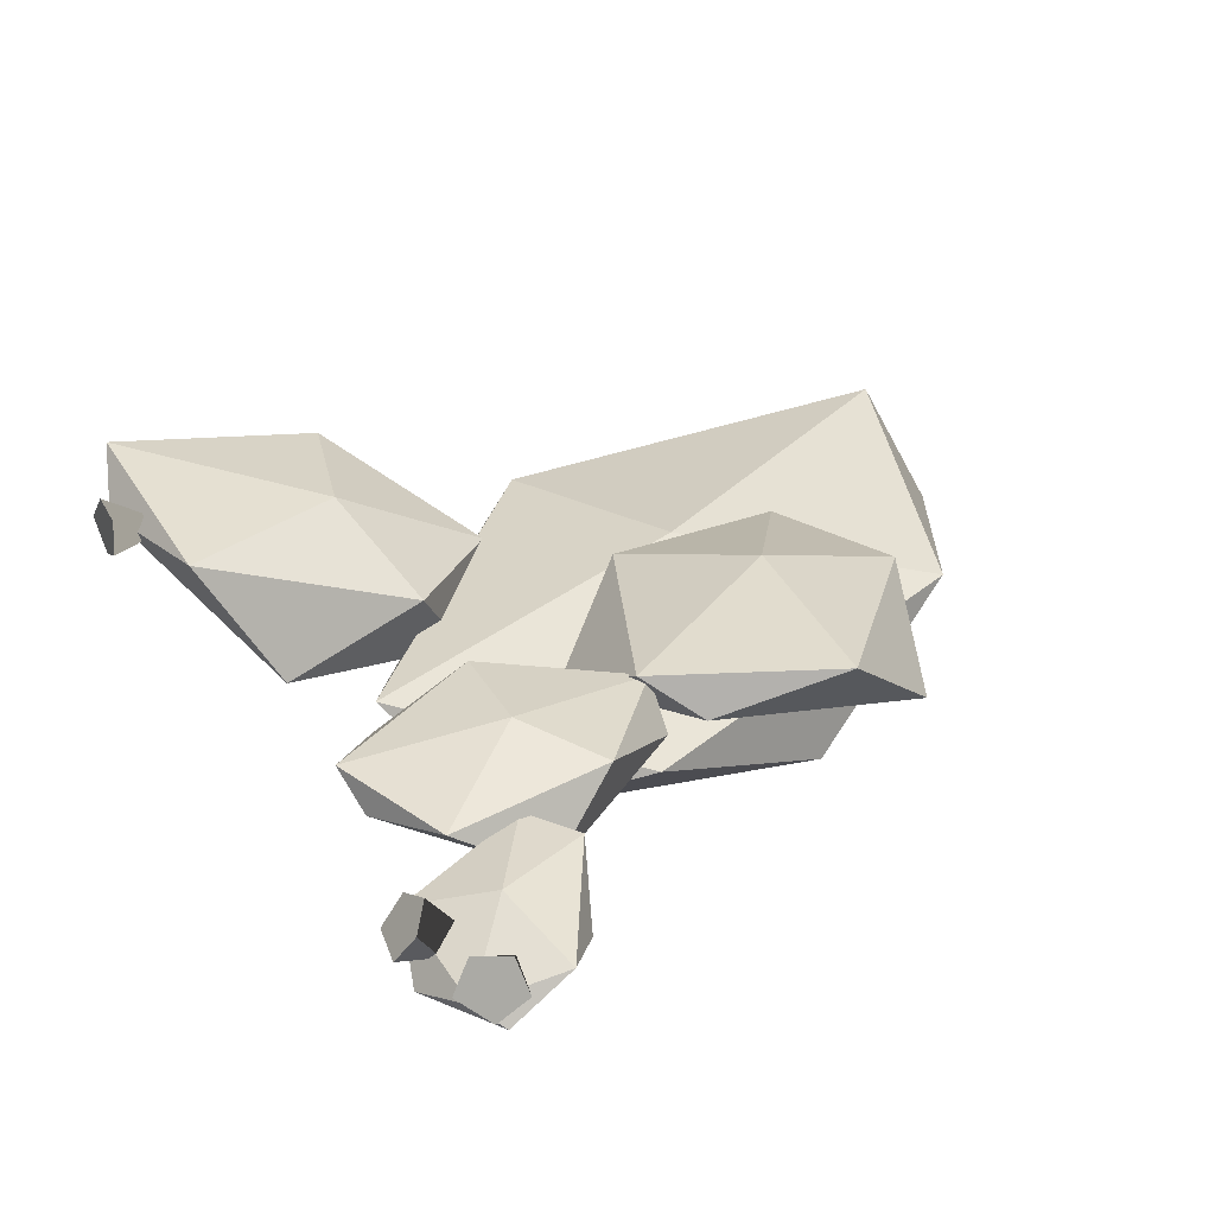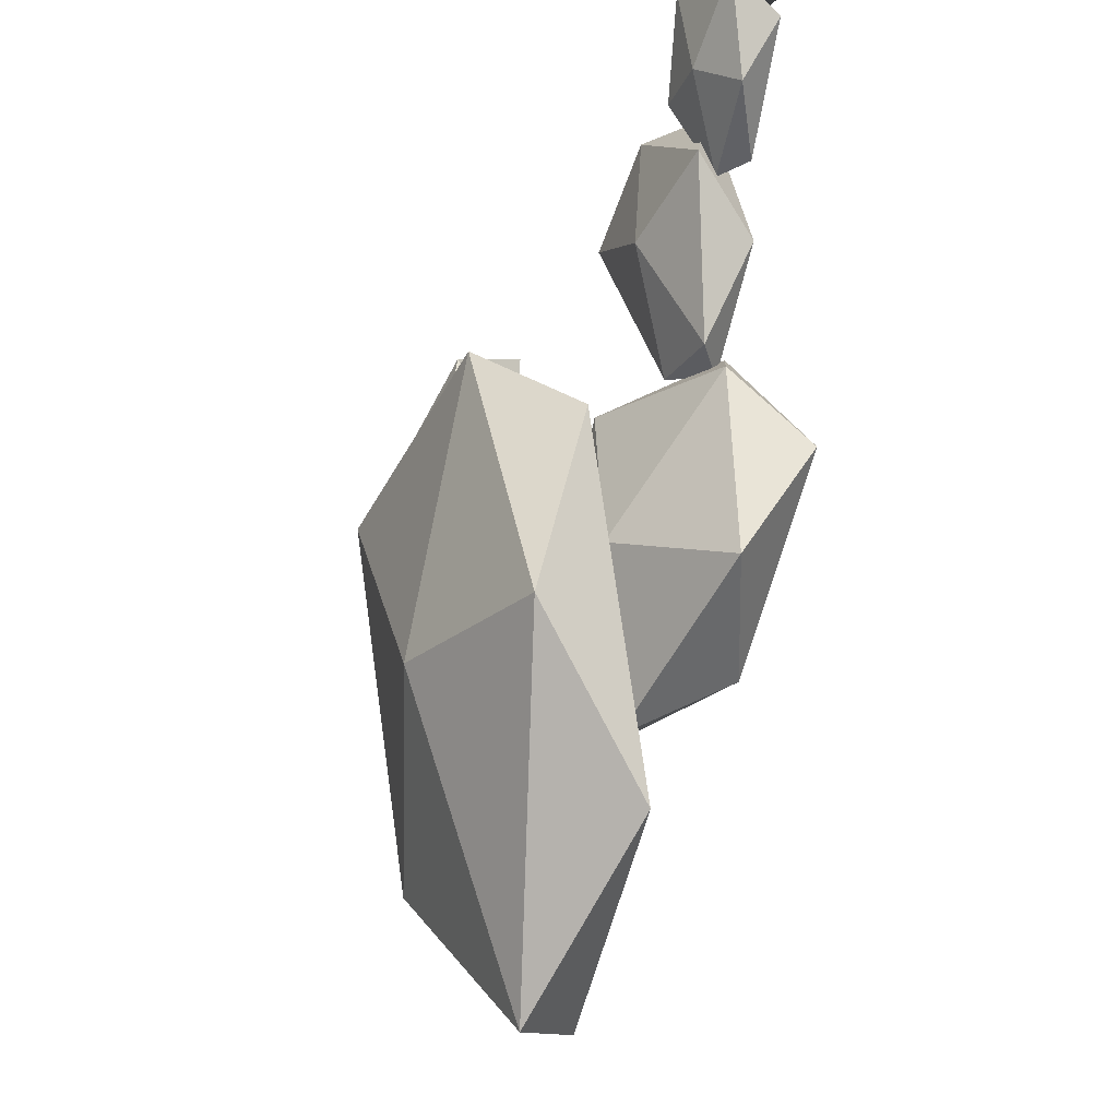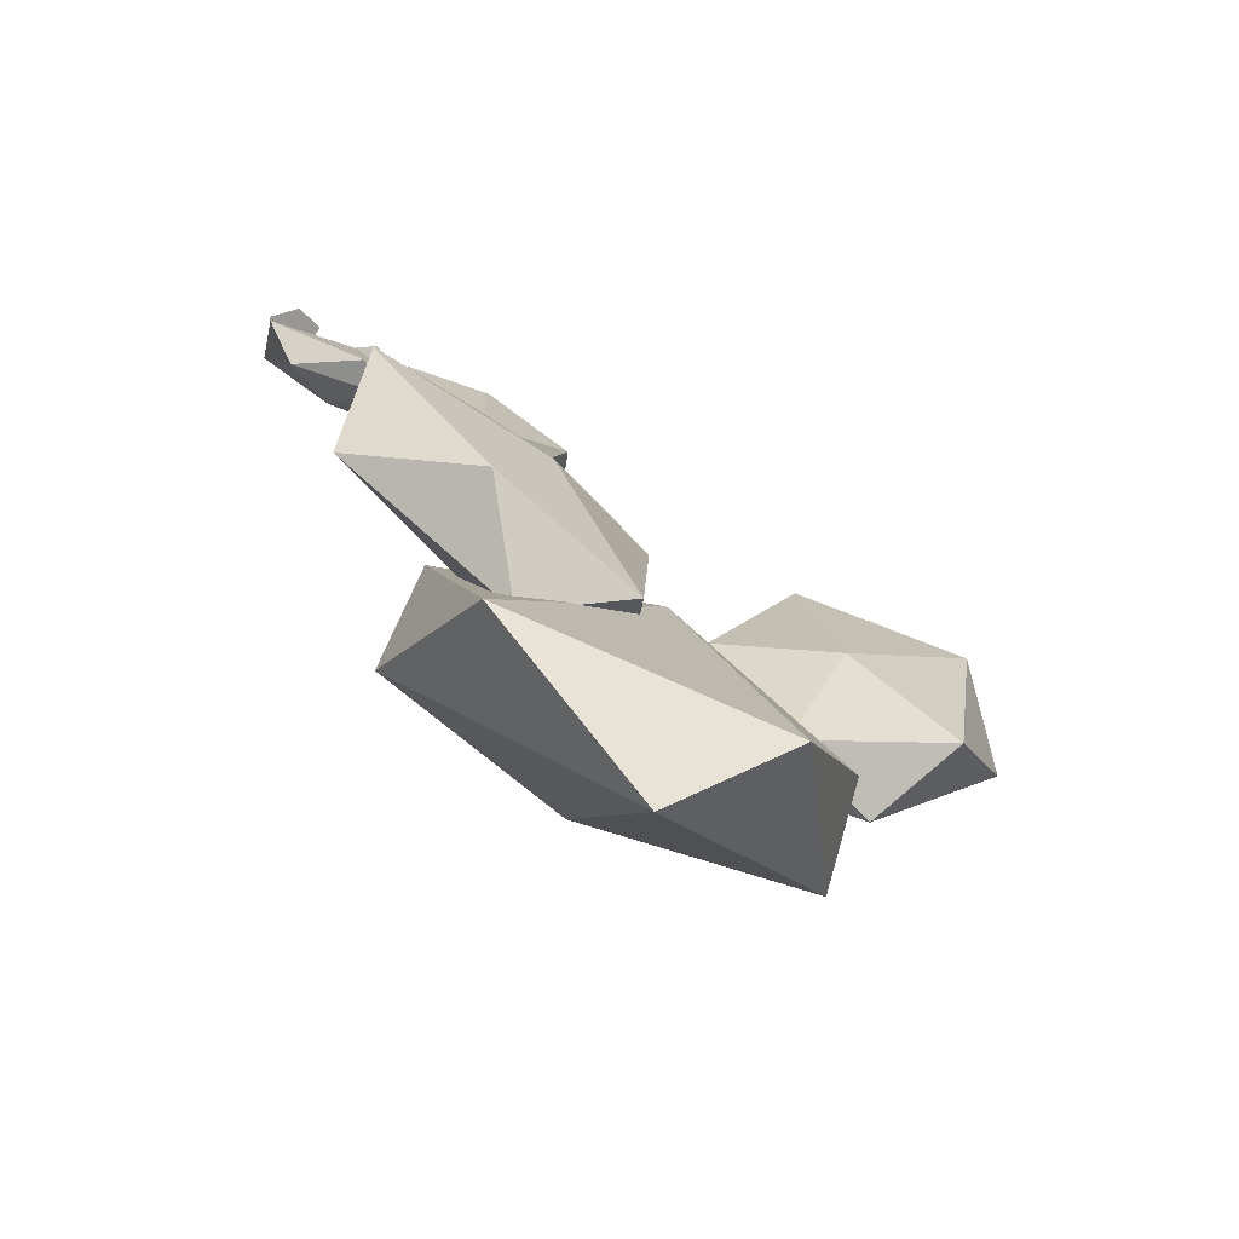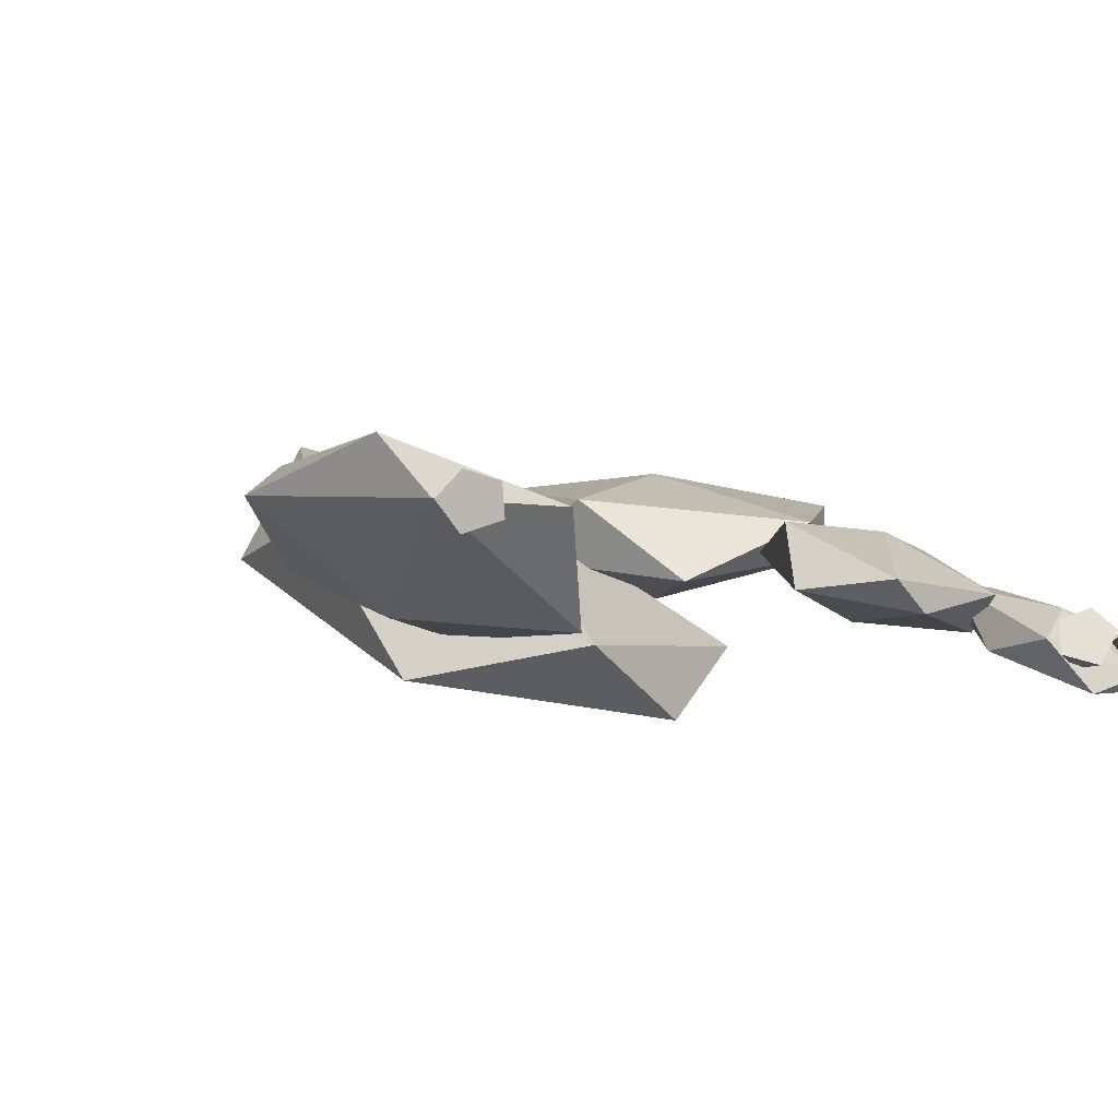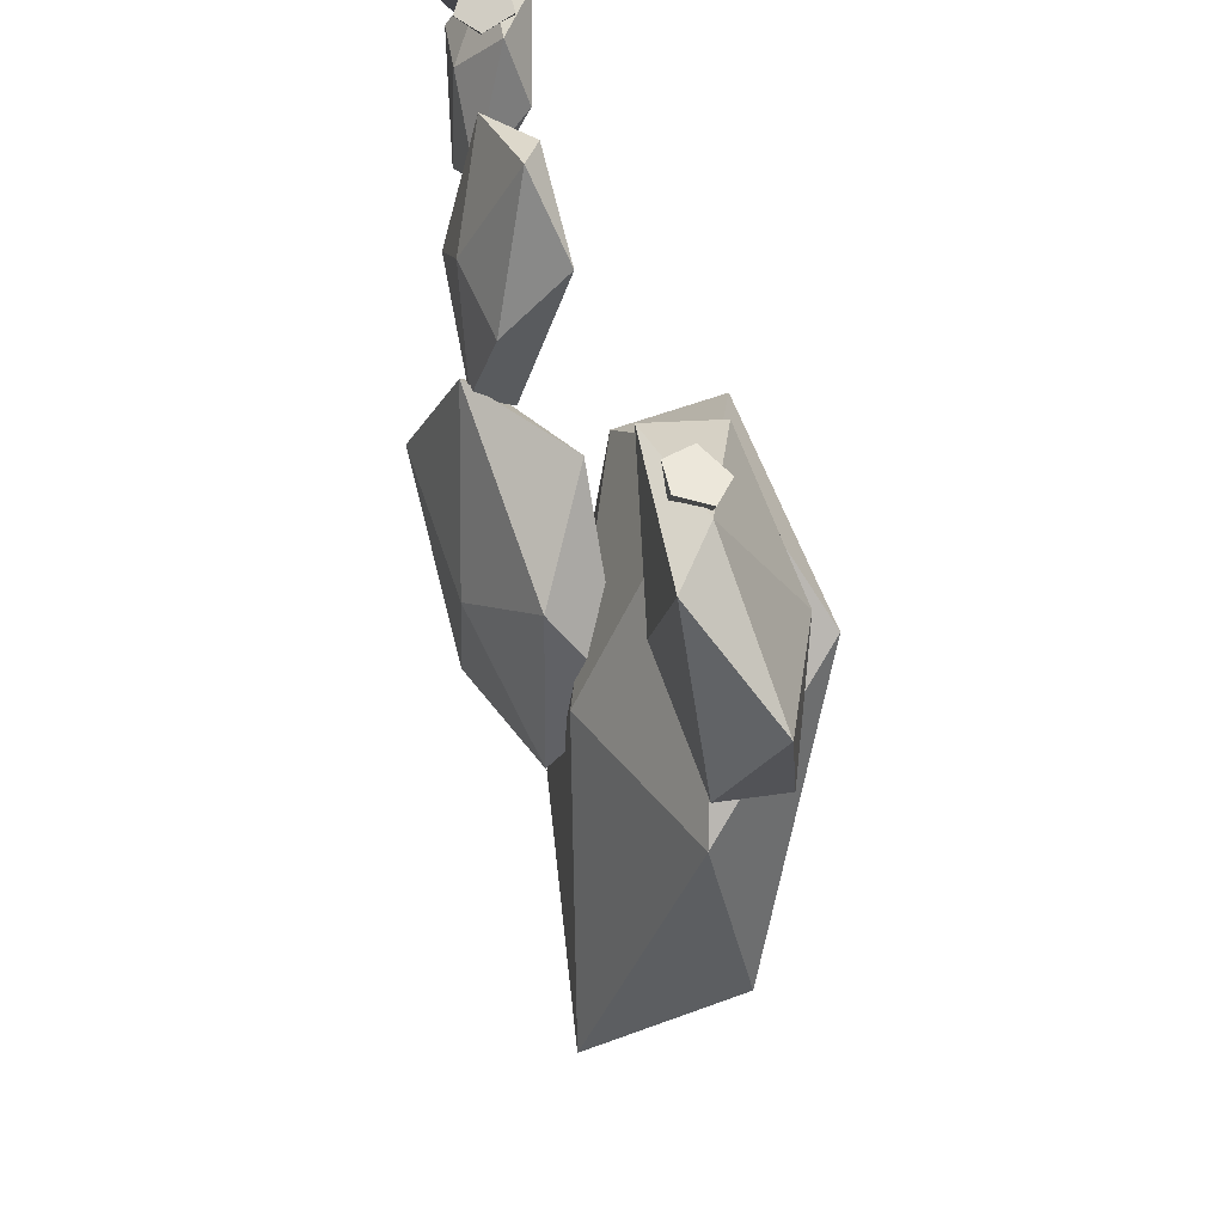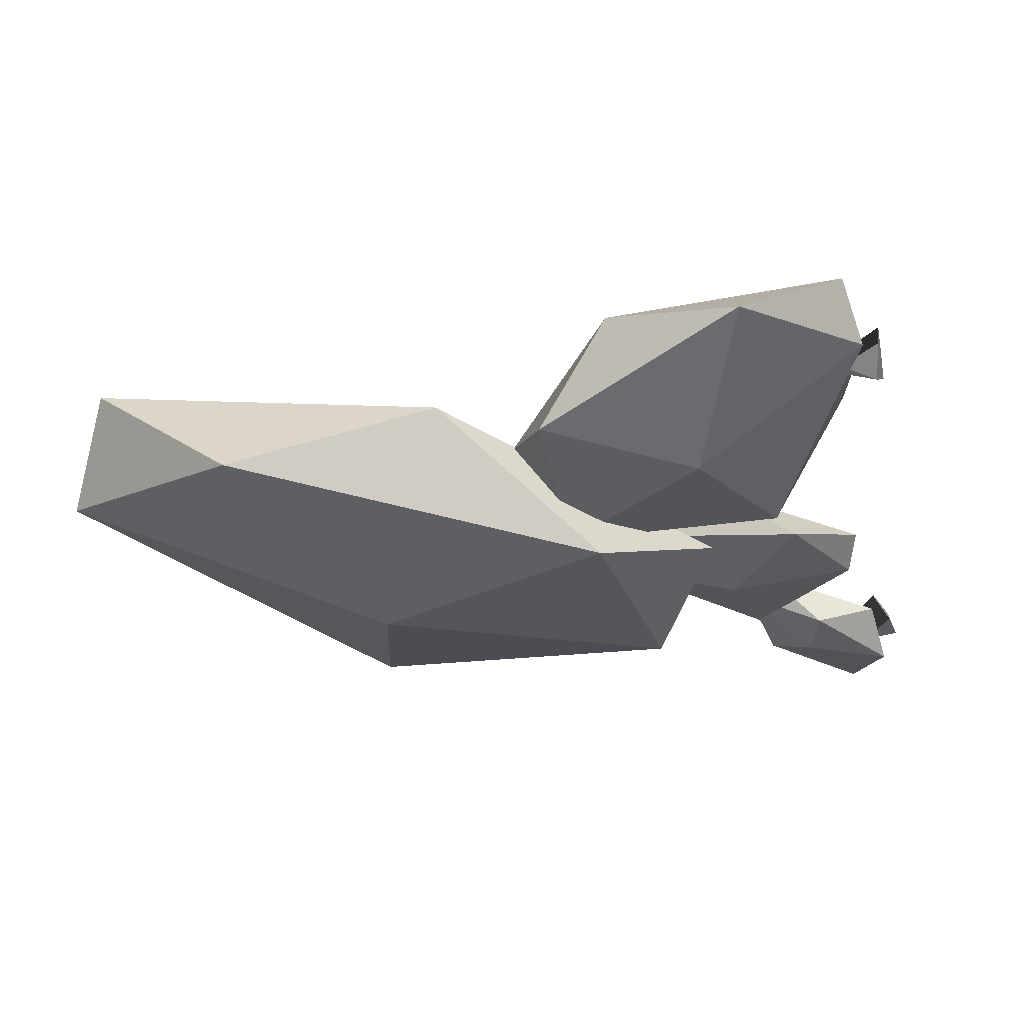
<metadata>
{"format":"obj","ext":"obj","renderer":"f3d","projection":"perspective","resolution":1024,"background":"white","views":[{"elev":22.0,"azim":-130.5,"up":"+Z"},{"elev":-27.3,"azim":-128.5,"up":"+Y"},{"elev":-77.2,"azim":-41.0,"up":"+Y"},{"elev":5.1,"azim":152.2,"up":"+Z"},{"elev":39.9,"azim":59.5,"up":"+Y"},{"elev":-15.0,"azim":89.8,"up":"+Z"}]}
</metadata>
<code>
v 0.0511 0.985 -0.4846
v 0.5318 1.686 -0.3552
v -0.2713 1.931 -0.5008
v -0.6118 0.9628 -0.5005
v -0.003961 -0.09527 -0.07436
v 0.5951 0.4799 -0.08256
v 0.6167 1.159 0.1037
v 0.09671 2.085 -0.229
v -0.6423 1.631 -0.3261
v -0.579 0.4249 -0.0534
v 0.181 0.003693 0.2747
v -0.1089 1.125 0.1217
v -0.5734 1.232 -0.2113
v -0.3848 1.79 -0.08929
v -0.9383 1.733 -0.03594
v -1.074 1.018 -0.1285
v -0.4674 0.6835 -0.0755
v -0.09008 1.106 -0.05402
v -0.1983 1.433 0.1529
v -0.802 1.867 0.08692
v -1.167 1.402 0.0993
v -0.7442 0.8211 0.1517
v -0.2197 0.8156 0.1465
v -0.6015 1.22 0.2147
v -1.189 2.635 -0.1317
v -1.45 2.62 -0.2406
v -1.319 2.835 -0.3189
v -0.9989 2.799 -0.1951
v -0.9741 2.407 -0.07617
v -1.146 2.338 -0.09356
v -1.312 2.451 -0.2753
v -1.39 2.779 -0.3754
v -1.125 2.859 -0.3579
v -0.9518 2.588 -0.2522
v -1.032 2.324 -0.1367
v -1.142 2.578 -0.3186
v -0.7098 2.233 -0.1884
v -0.3757 2.429 -0.05868
v -0.6681 2.663 -0.1209
v -1.056 2.369 -0.2269
v -0.8832 1.825 -0.0686
v -0.6233 1.848 -0.004318
v -0.4927 2.193 0.1215
v -0.559 2.678 -0.01268
v -0.9508 2.622 -0.08173
v -1.036 2.148 0.007844
v -0.7815 1.805 0.0657
v -0.79 2.283 0.08601
v -1.304 2.88 -0.2877
v -1.393 2.82 -0.344
v -1.307 2.739 -0.3281
v -1.317 2.837 -0.1875
v -1.463 2.765 -0.2579
v -1.339 2.715 -0.322
v -1.324 2.701 -0.23
v -1.407 2.771 -0.1733
v 0.8288 2.549 0.2493
v 0.7546 2.552 0.1536
v 0.7343 2.445 0.2052
v 0.7543 2.564 0.3283
v 0.6442 2.593 0.1918
v 0.6959 2.454 0.1932
v 0.6614 2.465 0.2803
v 0.6493 2.587 0.2932
v 0.7118 1.99 -0.1269
v 1.178 2.078 0.242
v 0.8148 2.503 0.2485
v 0.2493 2.286 -0.1645
v 0.3093 1.599 -0.2545
v 0.8182 1.486 -0.03185
v 0.919 1.69 0.2987
v 0.9391 2.426 0.4227
v 0.3919 2.501 0.211
v 0.1707 1.848 0.003013
v 0.4531 1.406 0.00986
v 0.5183 1.91 0.2455
v -0.9992 2.865 -0.2343
v -1.108 2.906 -0.2669
v -1.112 2.788 -0.2903
v -1.028 2.813 -0.1419
v -1.185 2.891 -0.1713
v -1.15 2.794 -0.2774
v -1.141 2.744 -0.1978
v -1.135 2.828 -0.1089
f 1 3 2
f 1 4 3
f 1 5 4
f 1 6 5
f 1 2 6
f 2 3 8
f 3 4 9
f 4 5 10
f 5 6 11
f 6 2 7
f 2 8 7
f 3 9 8
f 4 10 9
f 5 11 10
f 6 7 11
f 7 8 12
f 8 9 12
f 9 10 12
f 10 11 12
f 11 7 12
f 13 15 14
f 13 16 15
f 13 17 16
f 13 18 17
f 13 14 18
f 14 15 20
f 15 16 21
f 16 17 22
f 17 18 23
f 18 14 19
f 14 20 19
f 15 21 20
f 16 22 21
f 17 23 22
f 18 19 23
f 19 20 24
f 20 21 24
f 21 22 24
f 22 23 24
f 23 19 24
f 25 27 26
f 25 28 27
f 25 29 28
f 25 30 29
f 25 26 30
f 26 27 32
f 27 28 33
f 28 29 34
f 29 30 35
f 30 26 31
f 26 32 31
f 27 33 32
f 28 34 33
f 29 35 34
f 30 31 35
f 31 32 36
f 32 33 36
f 33 34 36
f 34 35 36
f 35 31 36
f 37 39 38
f 37 40 39
f 37 41 40
f 37 42 41
f 37 38 42
f 38 39 44
f 39 40 45
f 40 41 46
f 41 42 47
f 42 38 43
f 38 44 43
f 39 45 44
f 40 46 45
f 41 47 46
f 42 43 47
f 43 44 48
f 44 45 48
f 45 46 48
f 46 47 48
f 47 43 48
f 49 51 50
f 55 51 49 52 56 53 54
f 56 52 49 50 53
f 50 51 54
f 50 54 53
f 51 55 54
f 57 59 58
f 63 59 57 60 64 61 62
f 64 60 57 58 61
f 58 59 62
f 58 62 61
f 59 63 62
f 65 67 66
f 65 68 67
f 65 69 68
f 65 70 69
f 65 66 70
f 66 67 72
f 67 68 73
f 68 69 74
f 69 70 75
f 70 66 71
f 66 72 71
f 67 73 72
f 68 74 73
f 69 75 74
f 70 71 75
f 71 72 76
f 72 73 76
f 73 74 76
f 74 75 76
f 75 71 76
f 77 79 78
f 83 79 77 80 84 81 82
f 84 80 77 78 81
f 78 79 82
f 78 82 81
f 79 83 82

</code>
